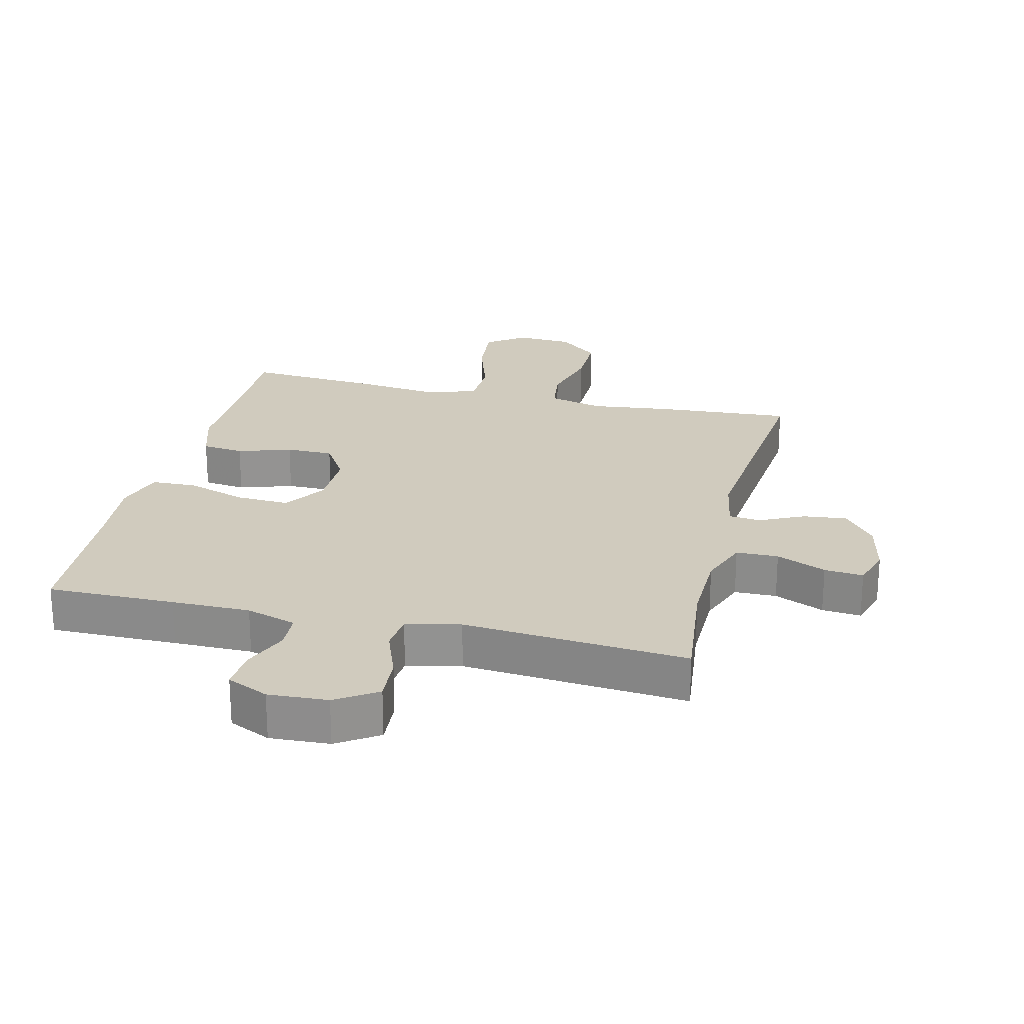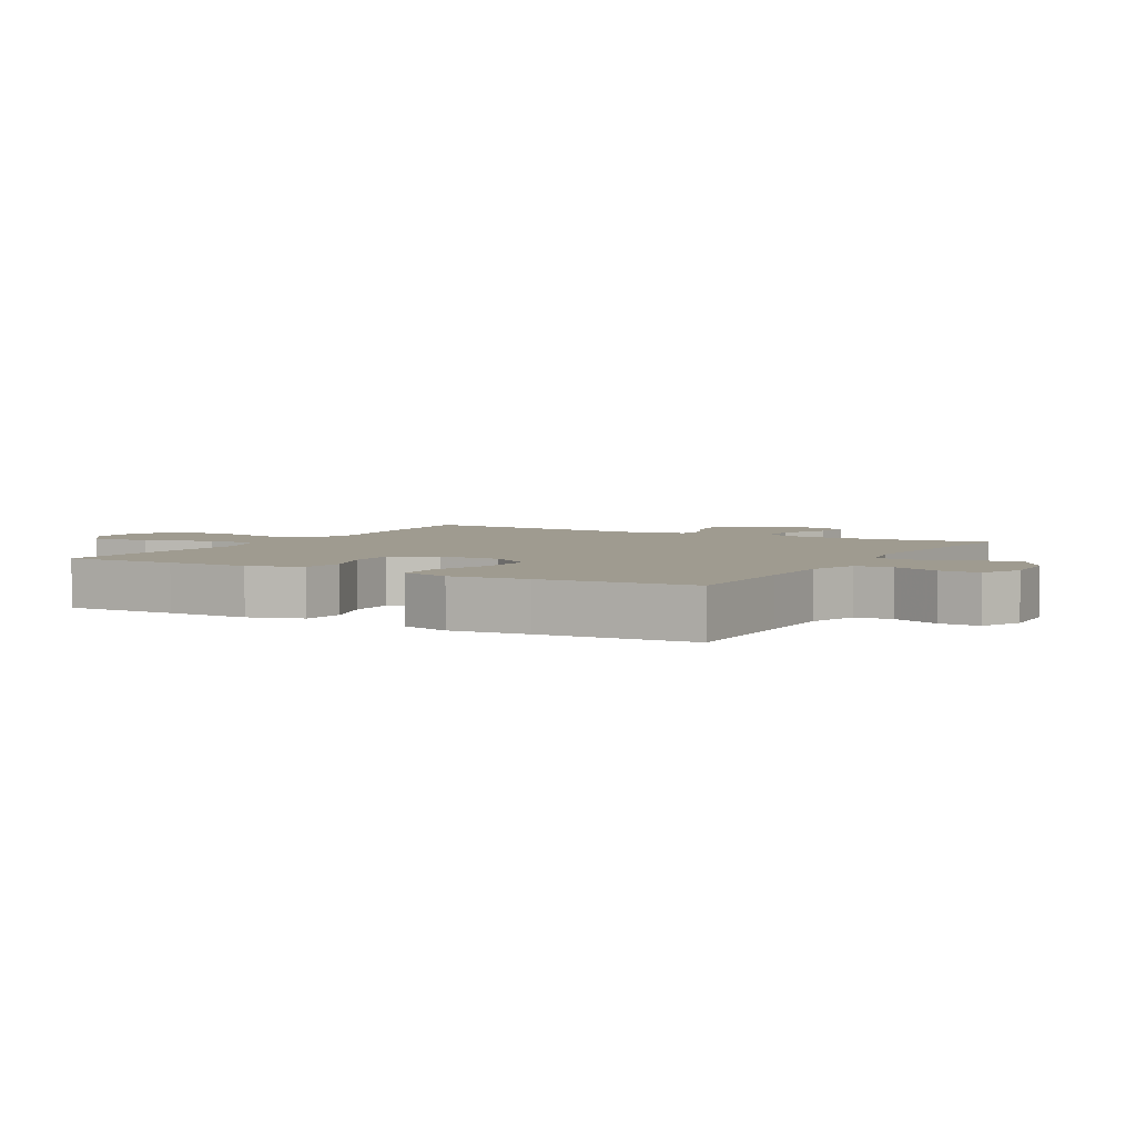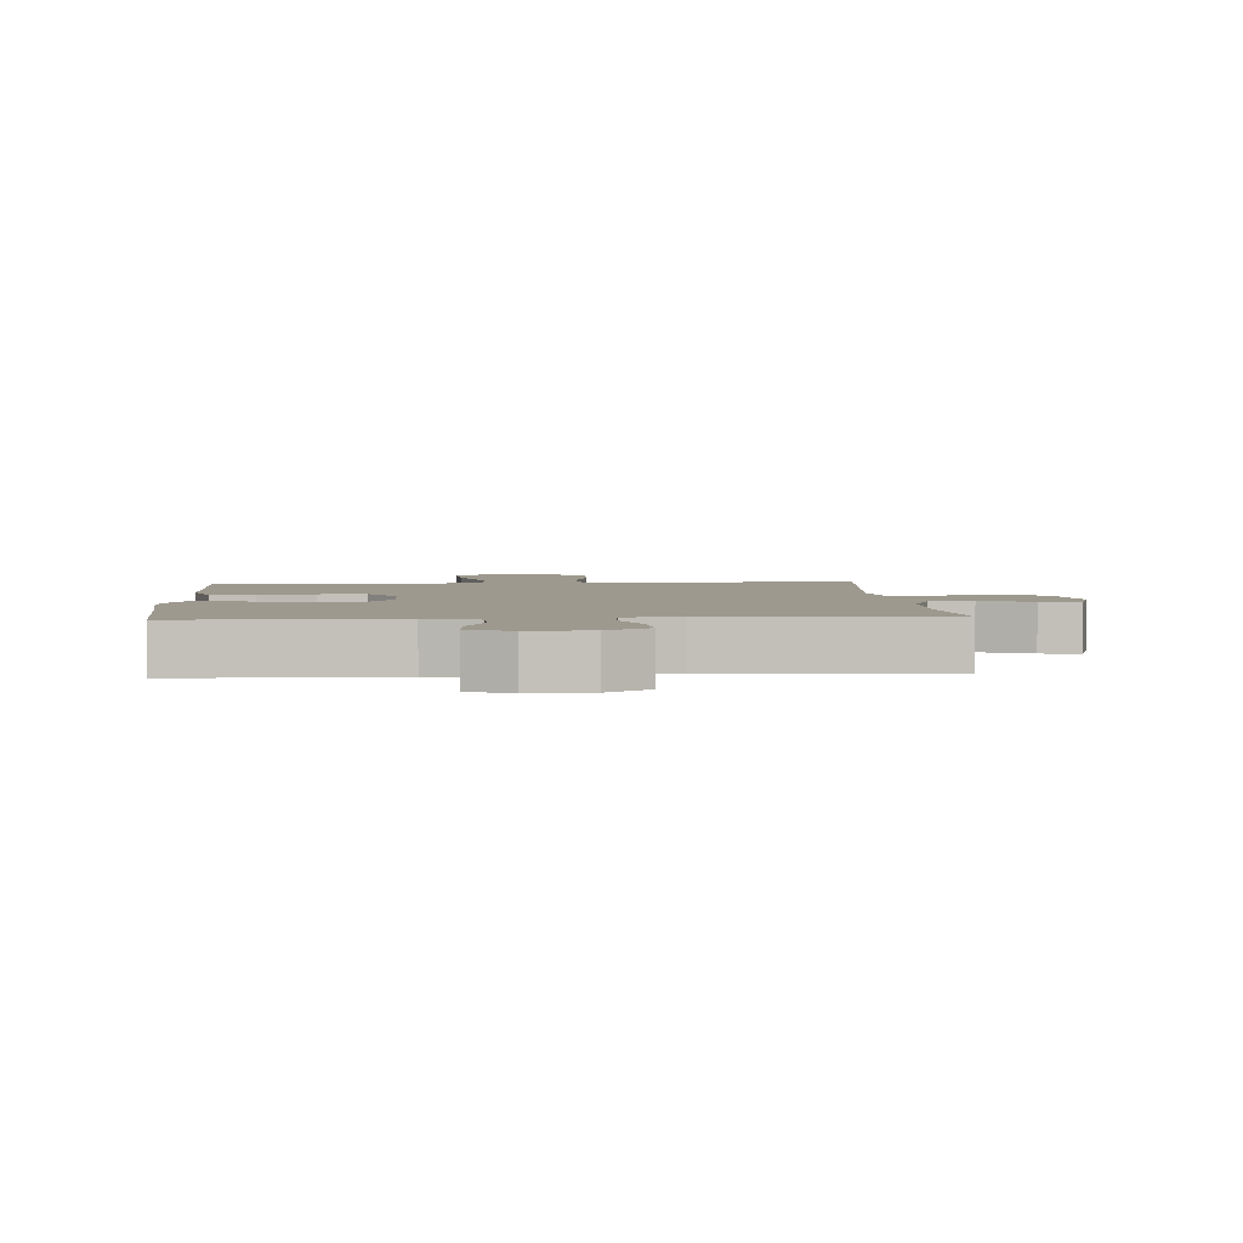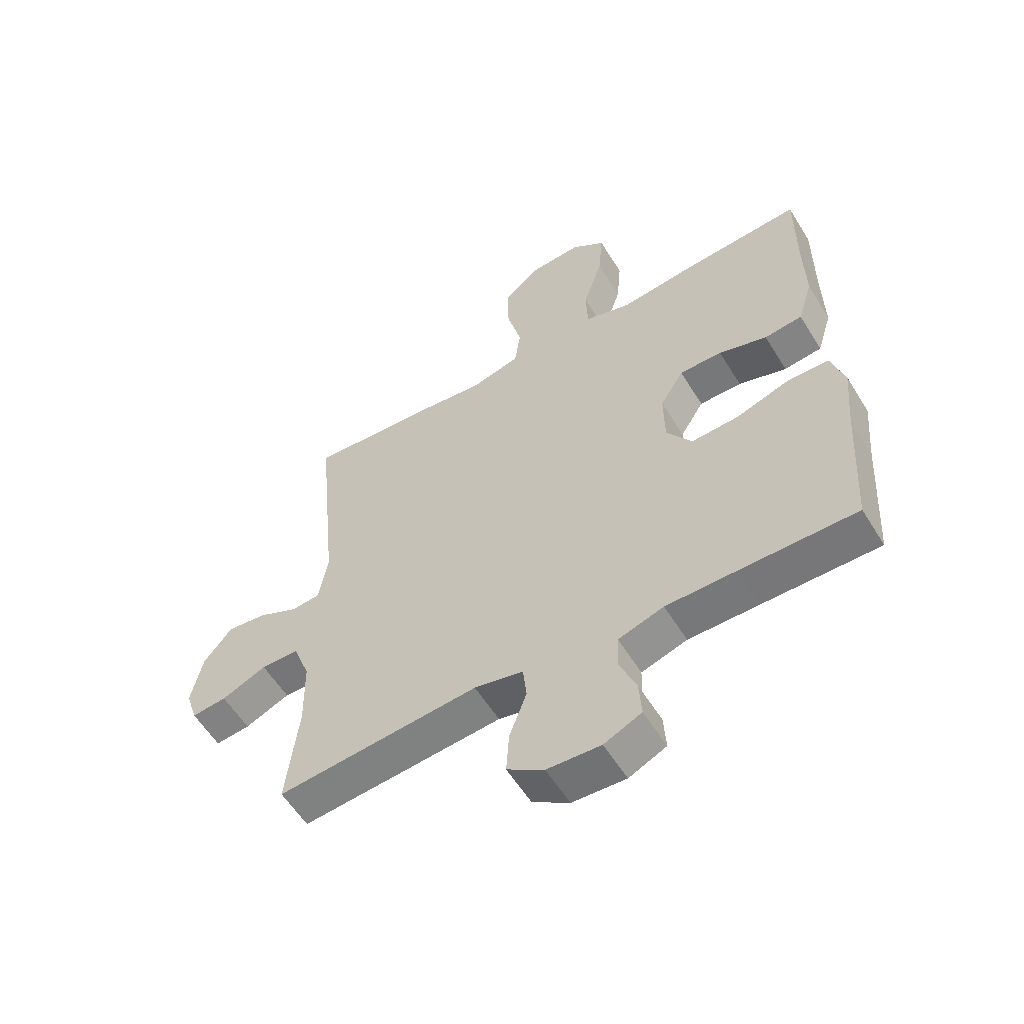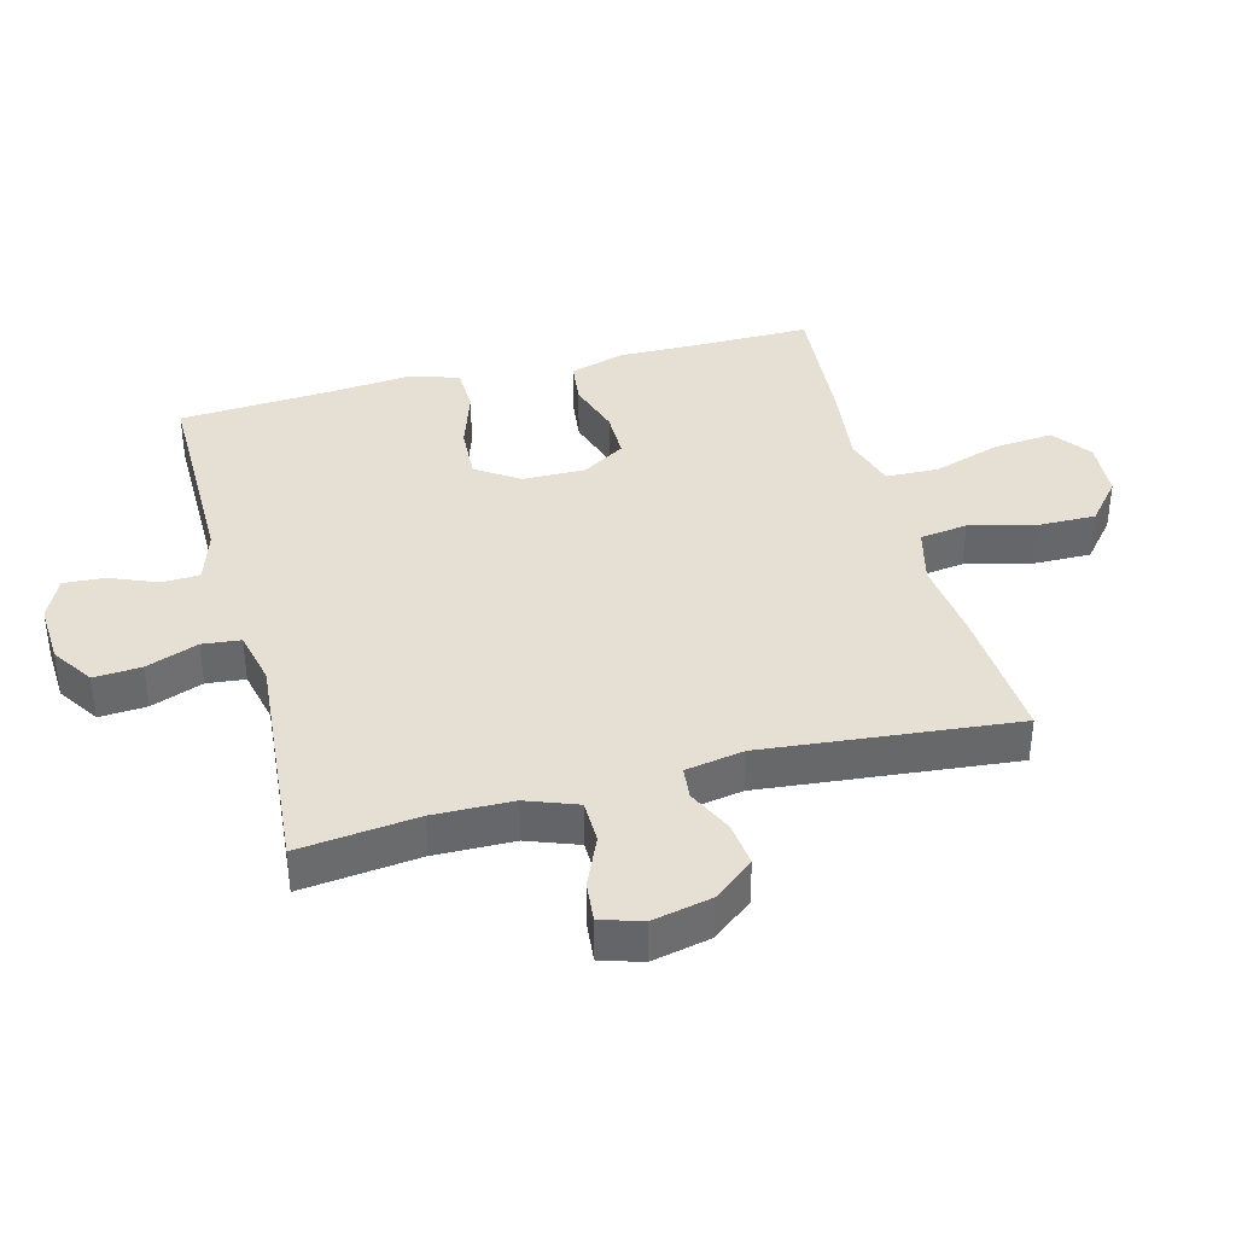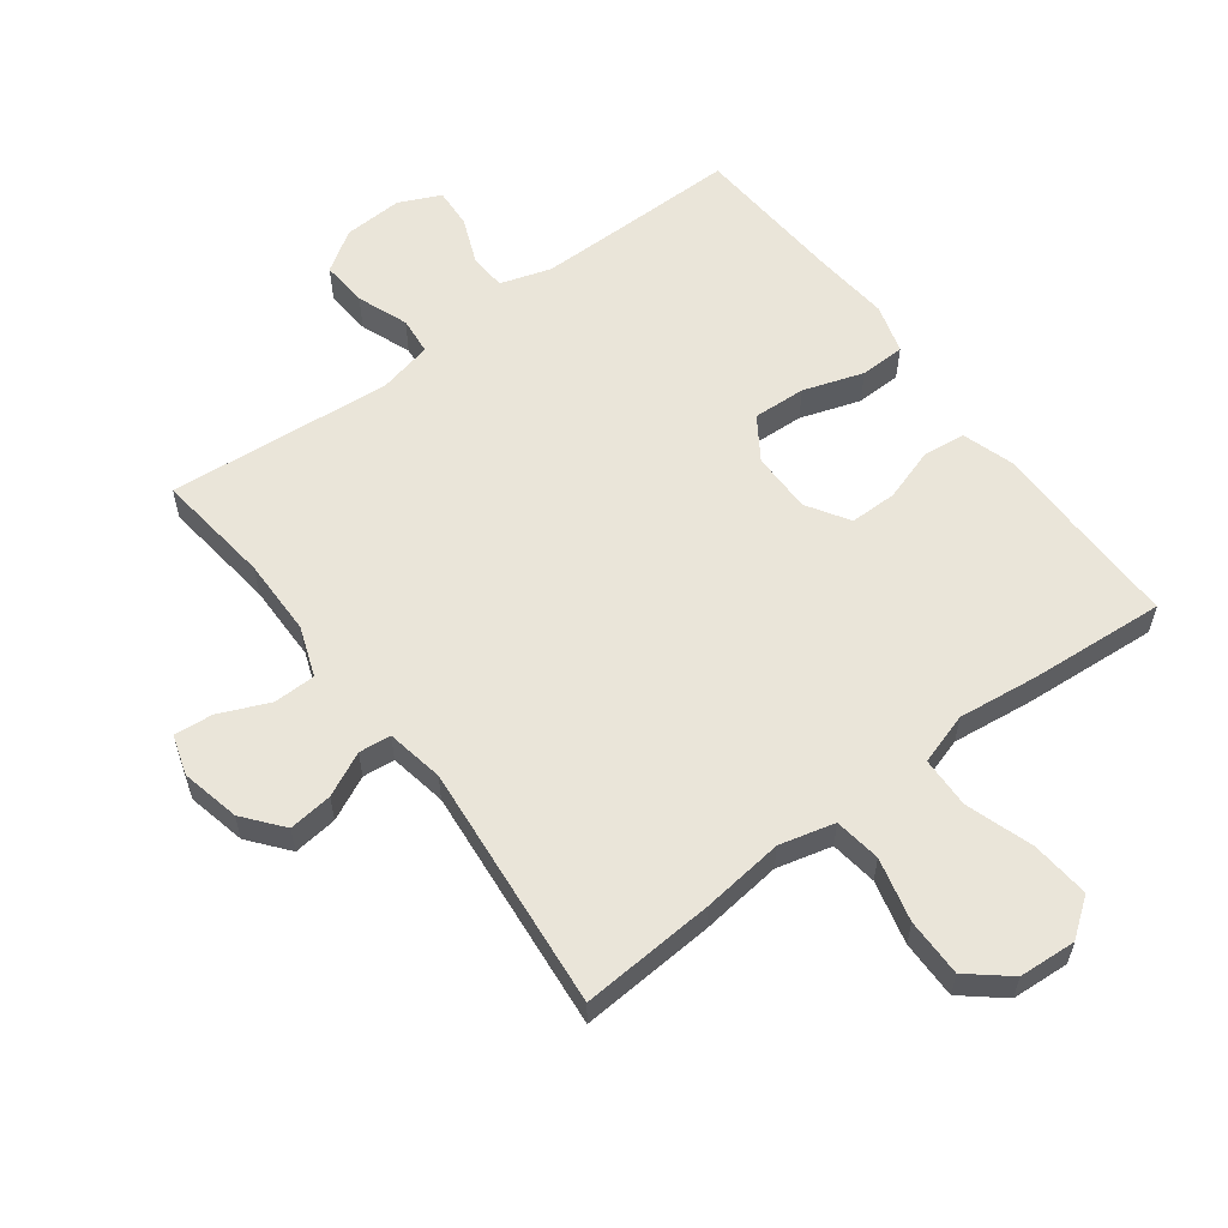
<metadata>
{"format":"obj","ext":"obj","renderer":"f3d","projection":"perspective","resolution":1024,"background":"white","views":[{"elev":23.6,"azim":-166.5,"up":"+Y"},{"elev":4.1,"azim":119.3,"up":"+Y"},{"elev":3.3,"azim":176.1,"up":"+Y"},{"elev":-57.4,"azim":31.4,"up":"+Z"},{"elev":38.2,"azim":-104.7,"up":"+Y"},{"elev":58.4,"azim":-37.0,"up":"+Y"}]}
</metadata>
<code>
v 0.5 0.07 0.5
v 0.499 0.07 0.325
v 0.501 0.07 0.197
v 0.475 0.07 0.113
v 0.409 0.07 0.105
v 0.325 0.07 0.132
v 0.251 0.07 0.132
v 0.21 0.07 0.066
v 0.211 0.07 -0.03
v 0.255 0.07 -0.096
v 0.338 0.07 -0.092
v 0.432 0.07 -0.061
v 0.503 0.07 -0.063
v 0.526 0.07 -0.14
v 0.515 0.07 -0.261
v 0.5 0.07 -0.5
v 0.3 0.07 -0.499
v 0.177 0.07 -0.499
v 0.098 0.07 -0.524
v 0.095 0.07 -0.582
v 0.125 0.07 -0.655
v 0.129 0.07 -0.718
v 0.064 0.07 -0.748
v -0.029 0.07 -0.743
v -0.093 0.07 -0.701
v -0.088 0.07 -0.628
v -0.058 0.07 -0.548
v -0.064 0.07 -0.489
v -0.149 0.07 -0.47
v -0.5 0.07 -0.5
v -0.479 0.07 -0.318
v -0.481 0.07 -0.196
v -0.51 0.07 -0.118
v -0.576 0.07 -0.117
v -0.654 0.07 -0.151
v -0.715 0.07 -0.157
v -0.735 0.07 -0.094
v -0.715 0.07 -0.002
v -0.666 0.07 0.059
v -0.597 0.07 0.051
v -0.528 0.07 0.018
v -0.478 0.07 0.023
v -0.462 0.07 0.113
v -0.5 0.07 0.5
v -0.29 0.07 0.486
v -0.162 0.07 0.471
v -0.076 0.07 0.493
v -0.066 0.07 0.566
v -0.091 0.07 0.665
v -0.092 0.07 0.756
v -0.029 0.07 0.809
v 0.061 0.07 0.815
v 0.12 0.07 0.771
v 0.112 0.07 0.679
v 0.078 0.07 0.574
v 0.081 0.07 0.494
v 0.162 0.07 0.469
v 0.287 0.07 0.484
v 0.5 0 0.5
v 0.499 0 0.325
v 0.501 0 0.197
v 0.475 0 0.113
v 0.409 0 0.105
v 0.325 0 0.132
v 0.251 0 0.132
v 0.21 0 0.066
v 0.211 0 -0.03
v 0.255 0 -0.096
v 0.338 0 -0.092
v 0.432 0 -0.061
v 0.503 0 -0.063
v 0.526 0 -0.14
v 0.515 0 -0.261
v 0.5 0 -0.5
v 0.3 0 -0.499
v 0.177 0 -0.499
v 0.098 0 -0.524
v 0.095 0 -0.582
v 0.125 0 -0.655
v 0.129 0 -0.718
v 0.064 0 -0.748
v -0.029 0 -0.743
v -0.093 0 -0.701
v -0.088 0 -0.628
v -0.058 0 -0.548
v -0.064 0 -0.489
v -0.149 0 -0.47
v -0.5 0 -0.5
v -0.479 0 -0.318
v -0.481 0 -0.196
v -0.51 0 -0.118
v -0.576 0 -0.117
v -0.654 0 -0.151
v -0.715 0 -0.157
v -0.735 0 -0.094
v -0.715 0 -0.002
v -0.666 0 0.059
v -0.597 0 0.051
v -0.528 0 0.018
v -0.478 0 0.023
v -0.462 0 0.113
v -0.5 0 0.5
v -0.29 0 0.486
v -0.162 0 0.471
v -0.076 0 0.493
v -0.066 0 0.566
v -0.091 0 0.665
v -0.092 0 0.756
v -0.029 0 0.809
v 0.061 0 0.815
v 0.12 0 0.771
v 0.112 0 0.679
v 0.078 0 0.574
v 0.081 0 0.494
v 0.162 0 0.469
v 0.287 0 0.484
f 57 58 1 2
f 4 5 6
f 3 4 6
f 2 3 6
f 57 2 6
f 56 57 6
f 53 54 55
f 52 53 55
f 51 52 55
f 50 51 55
f 49 50 55
f 48 49 55
f 47 48 55 56
f 56 6 7
f 47 56 7
f 46 47 7
f 46 7 8
f 45 46 8
f 44 45 8
f 43 44 8
f 39 40 41
f 38 39 41
f 37 38 41
f 36 37 41
f 35 36 41
f 34 35 41
f 33 34 41 42
f 32 33 42
f 43 8 9
f 42 43 9
f 32 42 9
f 31 32 9
f 25 26 27
f 24 25 27
f 23 24 27
f 22 23 27
f 21 22 27
f 20 21 27
f 19 20 27 28
f 18 19 28 29
f 15 16 17
f 17 18 29
f 15 17 29
f 14 15 29
f 13 14 29
f 12 13 29
f 11 12 29
f 31 9 10
f 30 31 10
f 29 30 10
f 10 11 29
f 60 59 116 115
f 64 63 62
f 64 62 61
f 64 61 60
f 64 60 115
f 64 115 114
f 113 112 111
f 113 111 110
f 113 110 109
f 113 109 108
f 113 108 107
f 113 107 106
f 114 113 106 105
f 65 64 114
f 65 114 105
f 65 105 104
f 66 65 104
f 66 104 103
f 66 103 102
f 66 102 101
f 99 98 97
f 99 97 96
f 99 96 95
f 99 95 94
f 99 94 93
f 99 93 92
f 100 99 92 91
f 100 91 90
f 67 66 101
f 67 101 100
f 67 100 90
f 67 90 89
f 85 84 83
f 85 83 82
f 85 82 81
f 85 81 80
f 85 80 79
f 85 79 78
f 86 85 78 77
f 87 86 77 76
f 75 74 73
f 87 76 75
f 87 75 73
f 87 73 72
f 87 72 71
f 87 71 70
f 87 70 69
f 68 67 89
f 68 89 88
f 68 88 87
f 87 69 68
f 1 59 60 2
f 2 60 61 3
f 3 61 62 4
f 4 62 63 5
f 5 63 64 6
f 6 64 65 7
f 7 65 66 8
f 8 66 67 9
f 9 67 68 10
f 10 68 69 11
f 11 69 70 12
f 12 70 71 13
f 13 71 72 14
f 14 72 73 15
f 15 73 74 16
f 16 74 75 17
f 17 75 76 18
f 18 76 77 19
f 19 77 78 20
f 20 78 79 21
f 21 79 80 22
f 22 80 81 23
f 23 81 82 24
f 24 82 83 25
f 25 83 84 26
f 26 84 85 27
f 27 85 86 28
f 28 86 87 29
f 29 87 88 30
f 30 88 89 31
f 31 89 90 32
f 32 90 91 33
f 33 91 92 34
f 34 92 93 35
f 35 93 94 36
f 36 94 95 37
f 37 95 96 38
f 38 96 97 39
f 39 97 98 40
f 40 98 99 41
f 41 99 100 42
f 42 100 101 43
f 43 101 102 44
f 44 102 103 45
f 45 103 104 46
f 46 104 105 47
f 47 105 106 48
f 48 106 107 49
f 49 107 108 50
f 50 108 109 51
f 51 109 110 52
f 52 110 111 53
f 53 111 112 54
f 54 112 113 55
f 55 113 114 56
f 56 114 115 57
f 57 115 116 58
f 58 116 59 1

</code>
